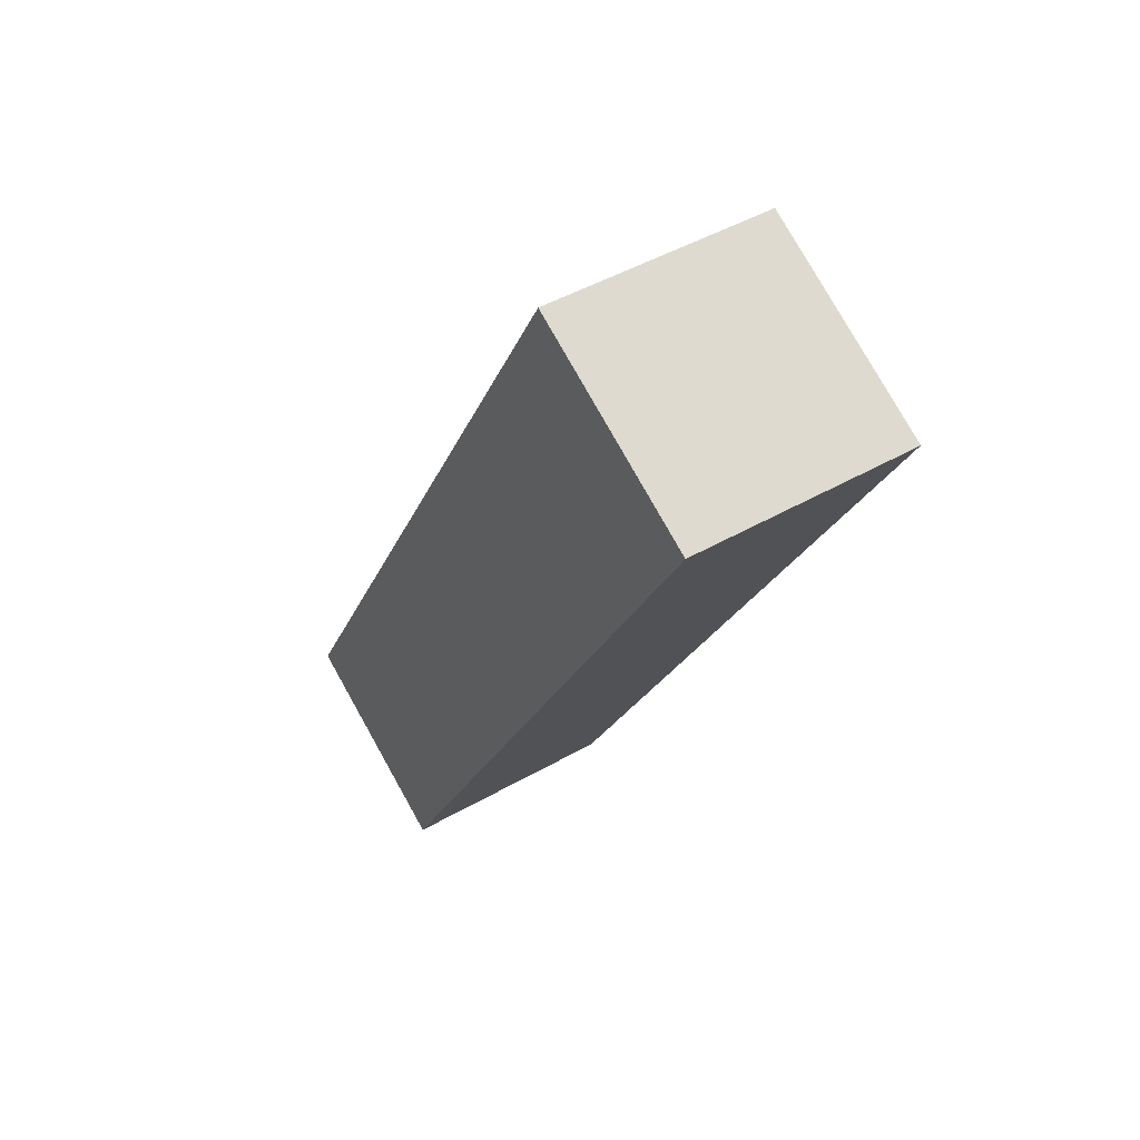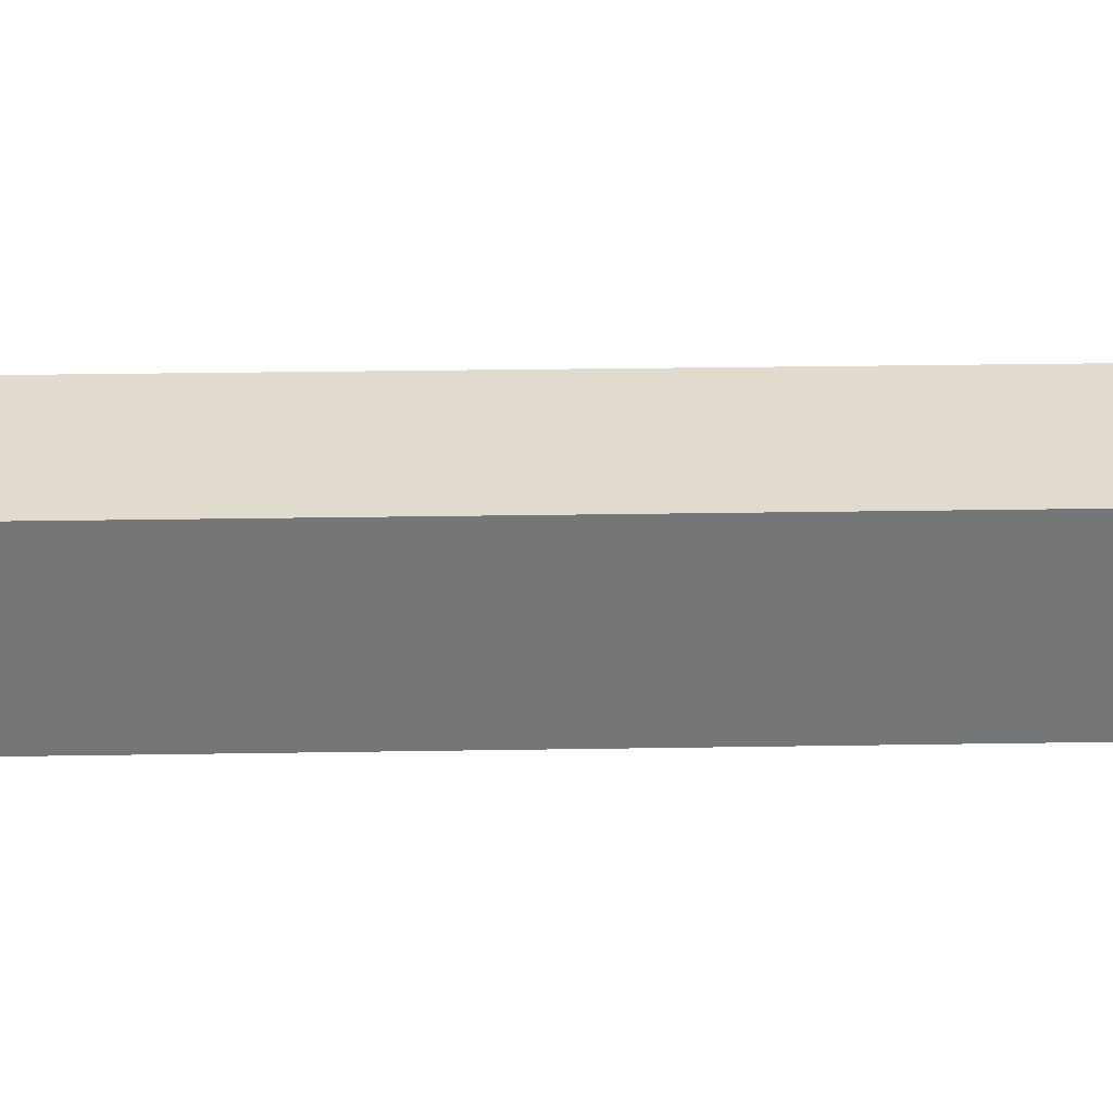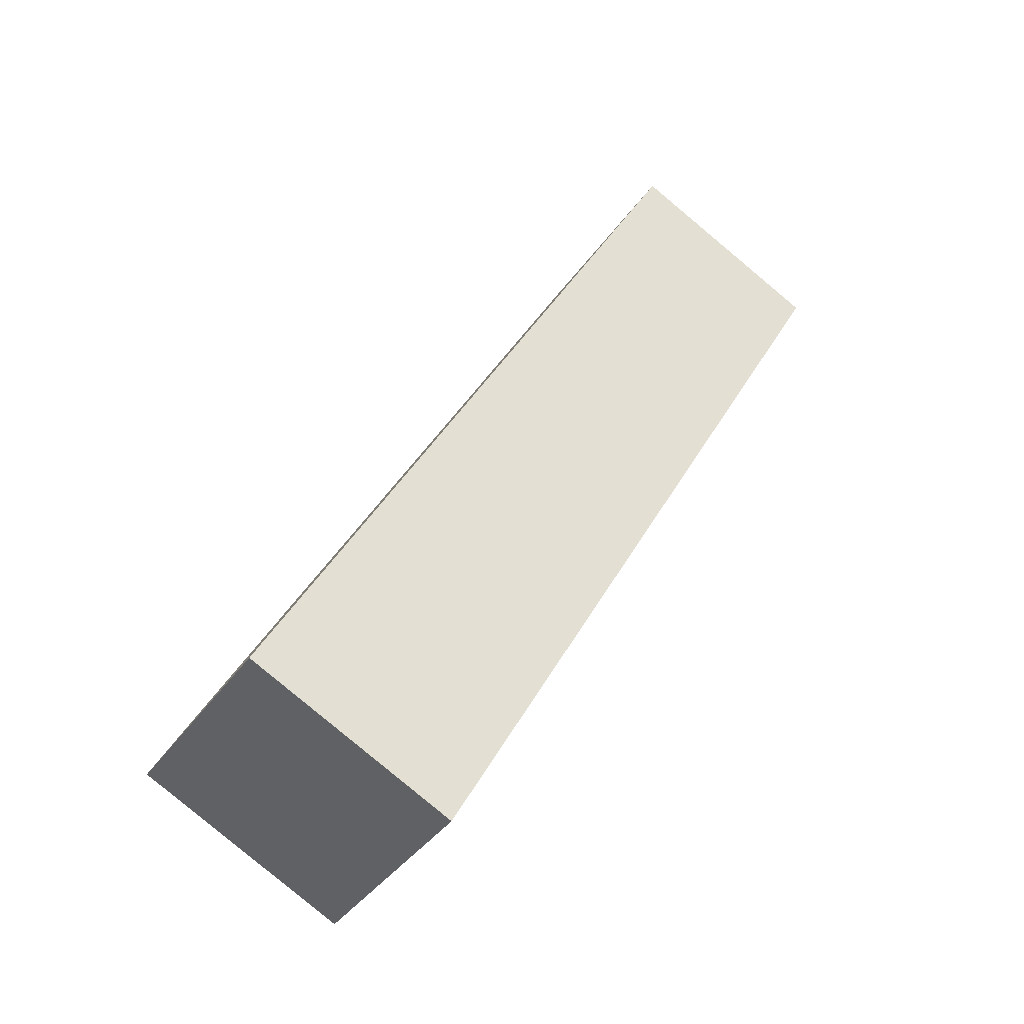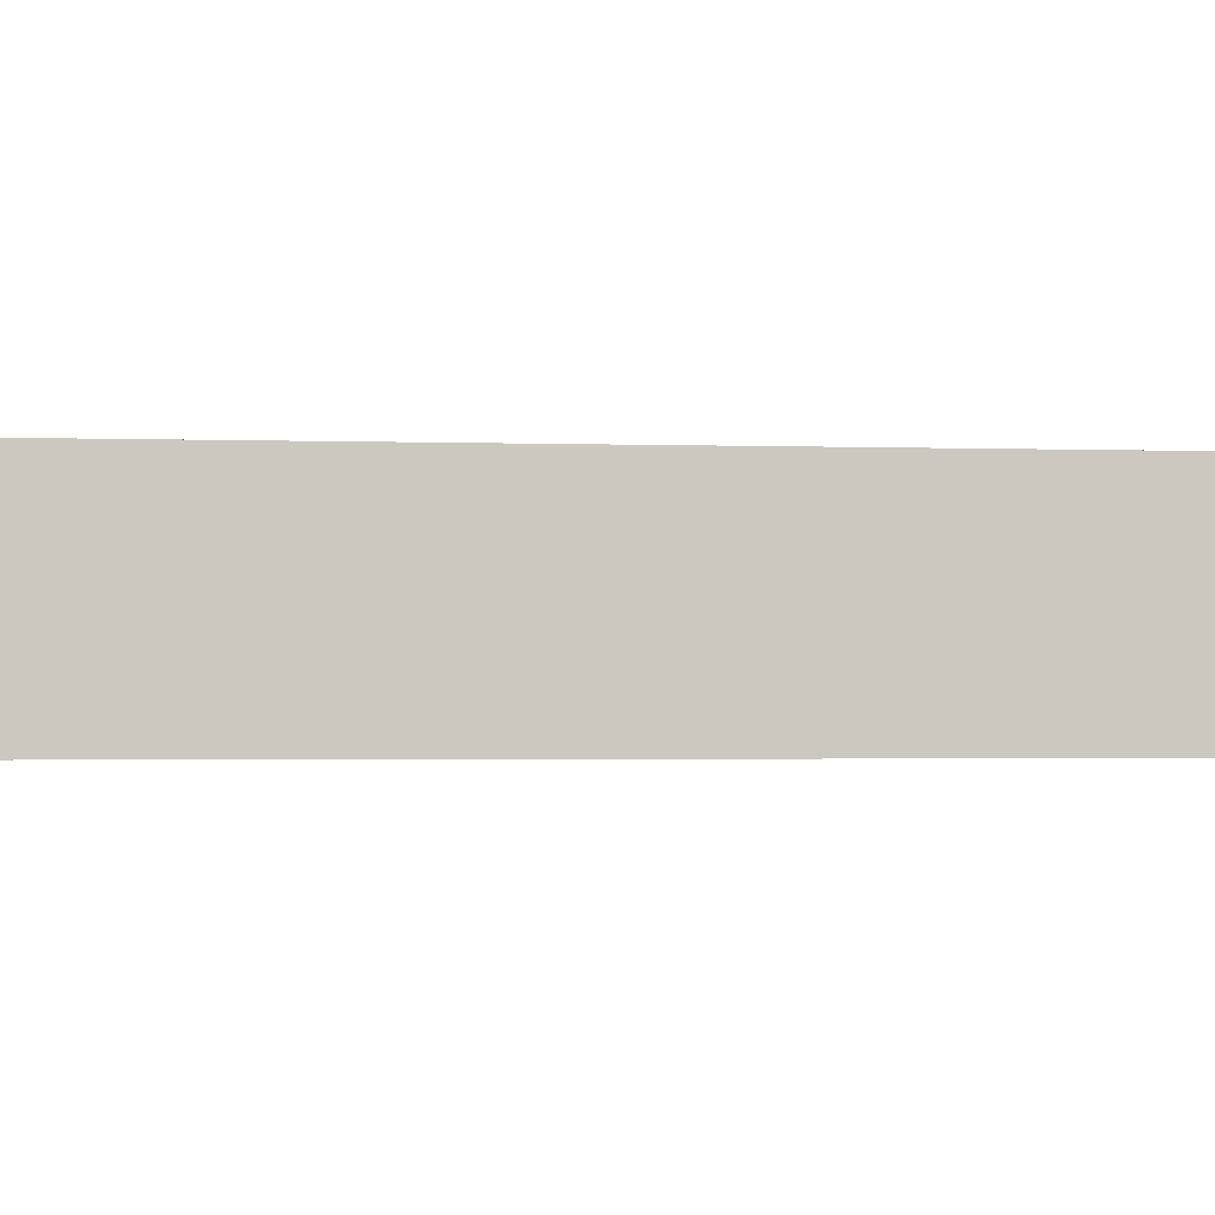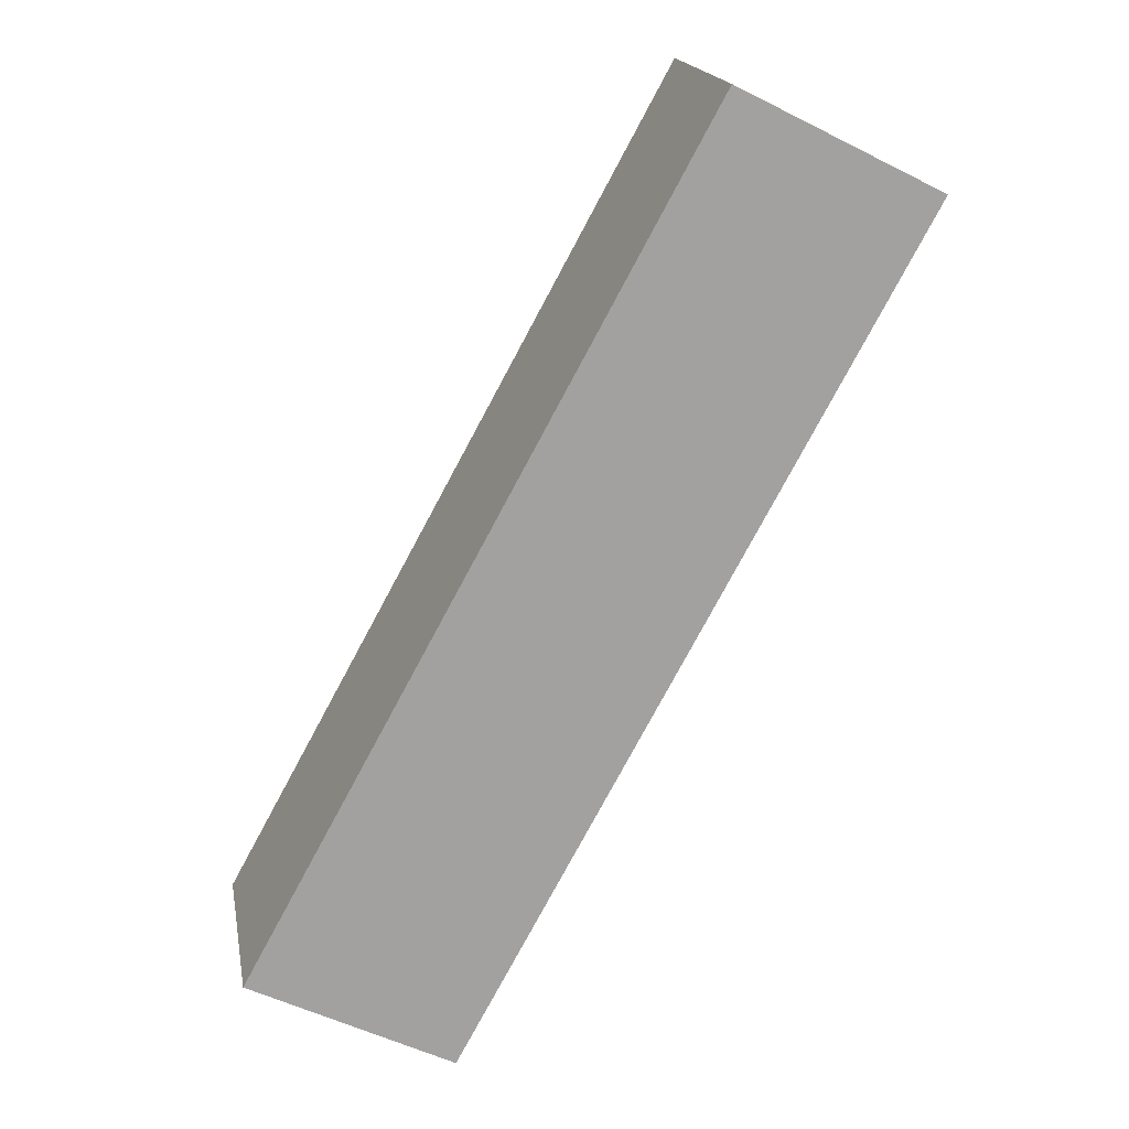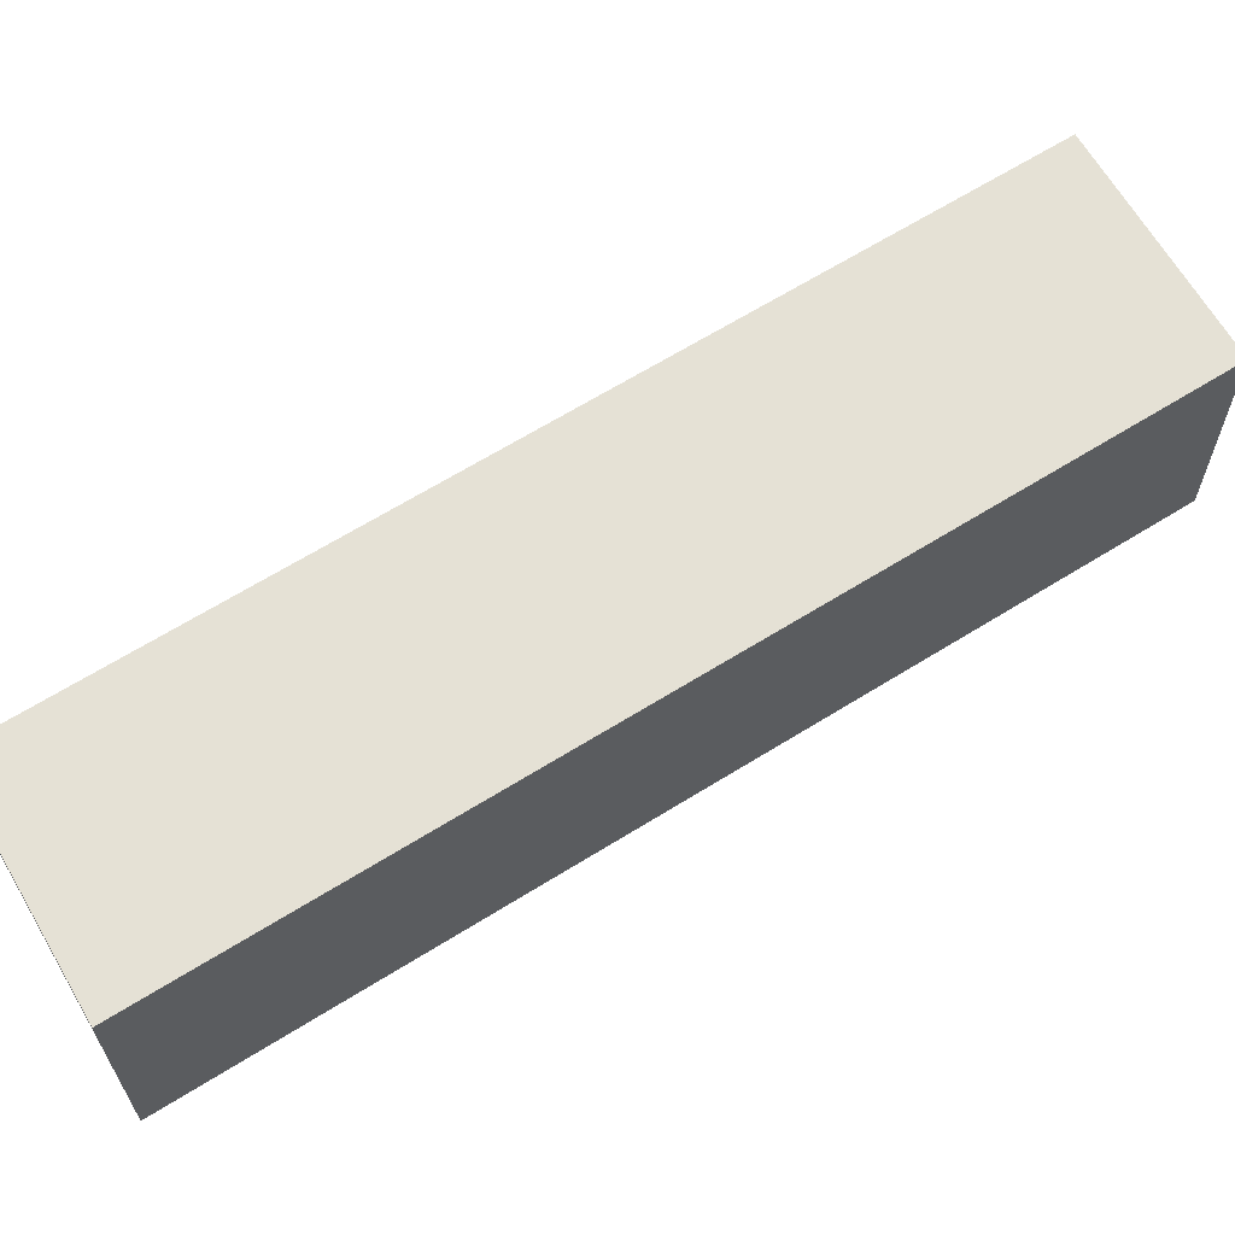
<metadata>
{"format":"obj","ext":"obj","renderer":"f3d","projection":"perspective","resolution":1024,"background":"white","views":[{"elev":46.4,"azim":-123.2,"up":"+Y"},{"elev":33.4,"azim":117.5,"up":"+Z"},{"elev":-38.0,"azim":149.4,"up":"+Y"},{"elev":-2.2,"azim":-68.1,"up":"+Z"},{"elev":18.0,"azim":169.8,"up":"+Y"},{"elev":65.0,"azim":-93.4,"up":"+Z"}]}
</metadata>
<code>
g A_3_r
v 0.1816 -0.1671 0.02549
v 0.1127 -0.2018 -0.05138
v 0.1127 -0.2018 0.02549
v 0.1816 -0.1671 -0.05138
v 0.02559 0.1176 -0.05138
v -0.04329 0.08286 -0.05138
v 0.1127 -0.2018 -0.05138
v 0.1816 -0.1671 -0.05138
v 0.02559 0.1176 0.02549
v 0.02559 0.1176 -0.05138
v 0.1816 -0.1671 -0.05138
v 0.1816 -0.1671 0.02549
v 0.1127 -0.2018 0.02549
v -0.04329 0.08286 0.02549
v 0.02559 0.1176 0.02549
v 0.1816 -0.1671 0.02549
v -0.04329 0.08286 -0.05138
v -0.04329 0.08286 0.02549
v 0.1127 -0.2018 0.02549
v 0.1127 -0.2018 -0.05138
v 0.02559 0.1176 0.02549
v -0.04329 0.08286 0.02549
v -0.04329 0.08286 -0.05138
v 0.02559 0.1176 -0.05138
g A_3_r_0
f -22 -23 -24
f -23 -21 -24
f -18 -19 -20
f -20 -17 -18
f -14 -15 -16
f -16 -13 -14
f -10 -11 -12
f -12 -9 -10
f -6 -7 -8
f -8 -5 -6
f -2 -3 -4
f -4 -1 -2

</code>
